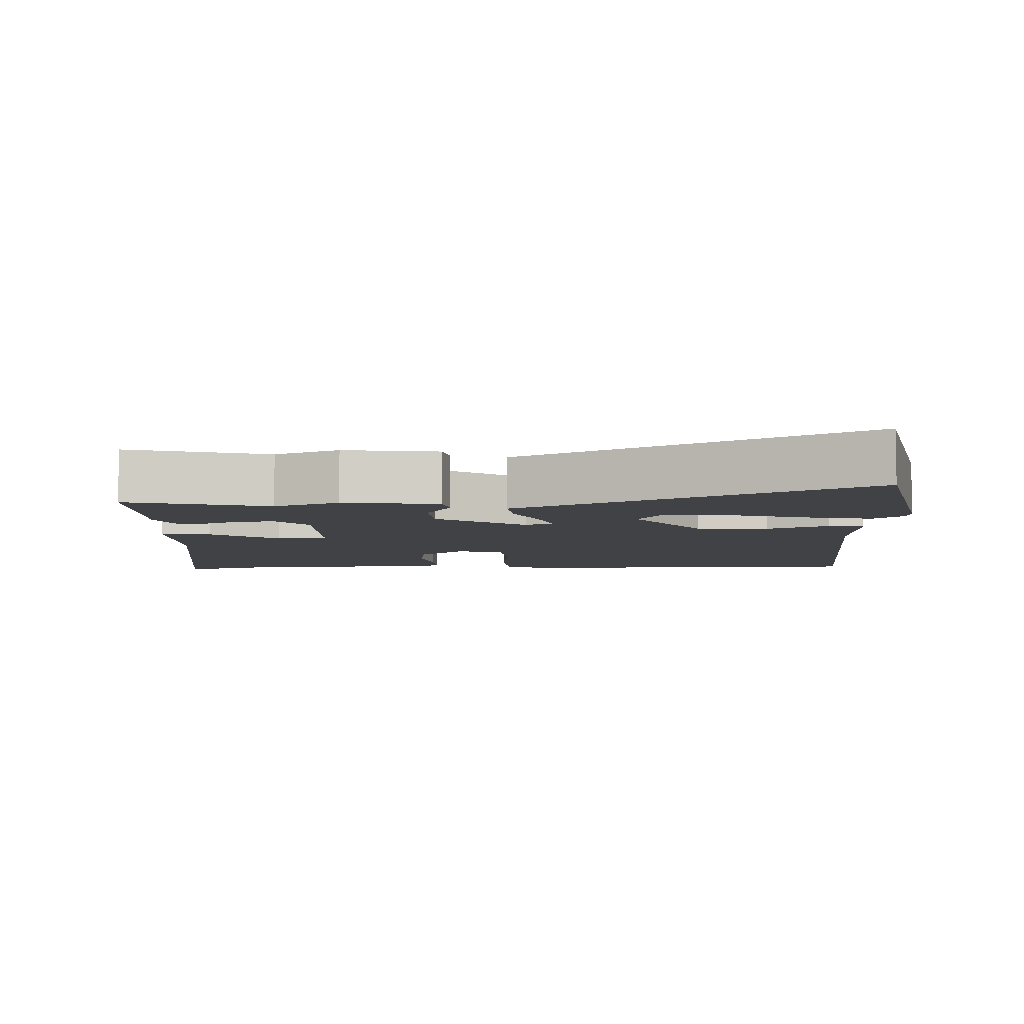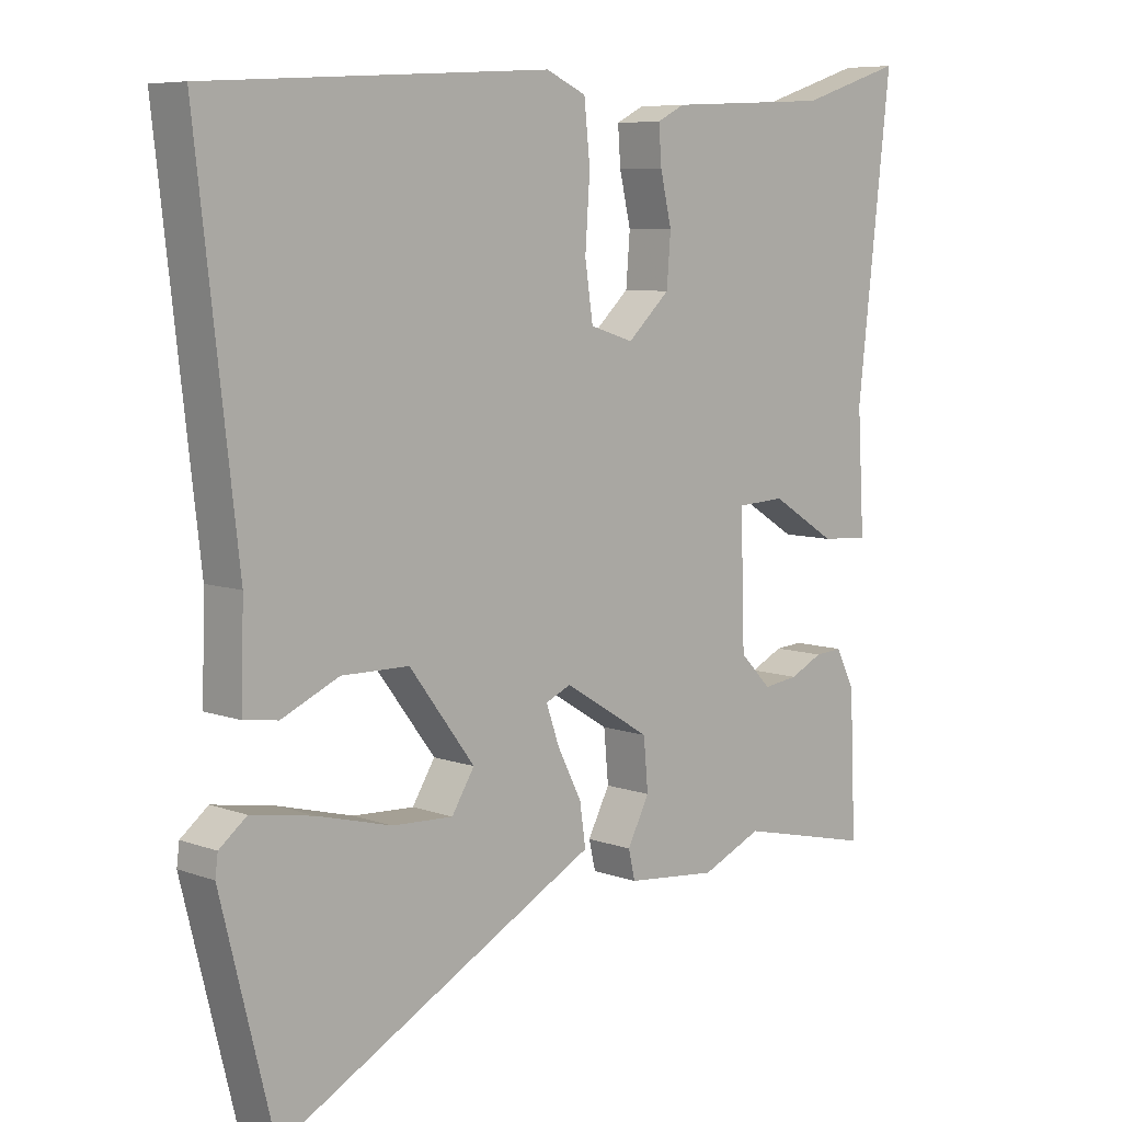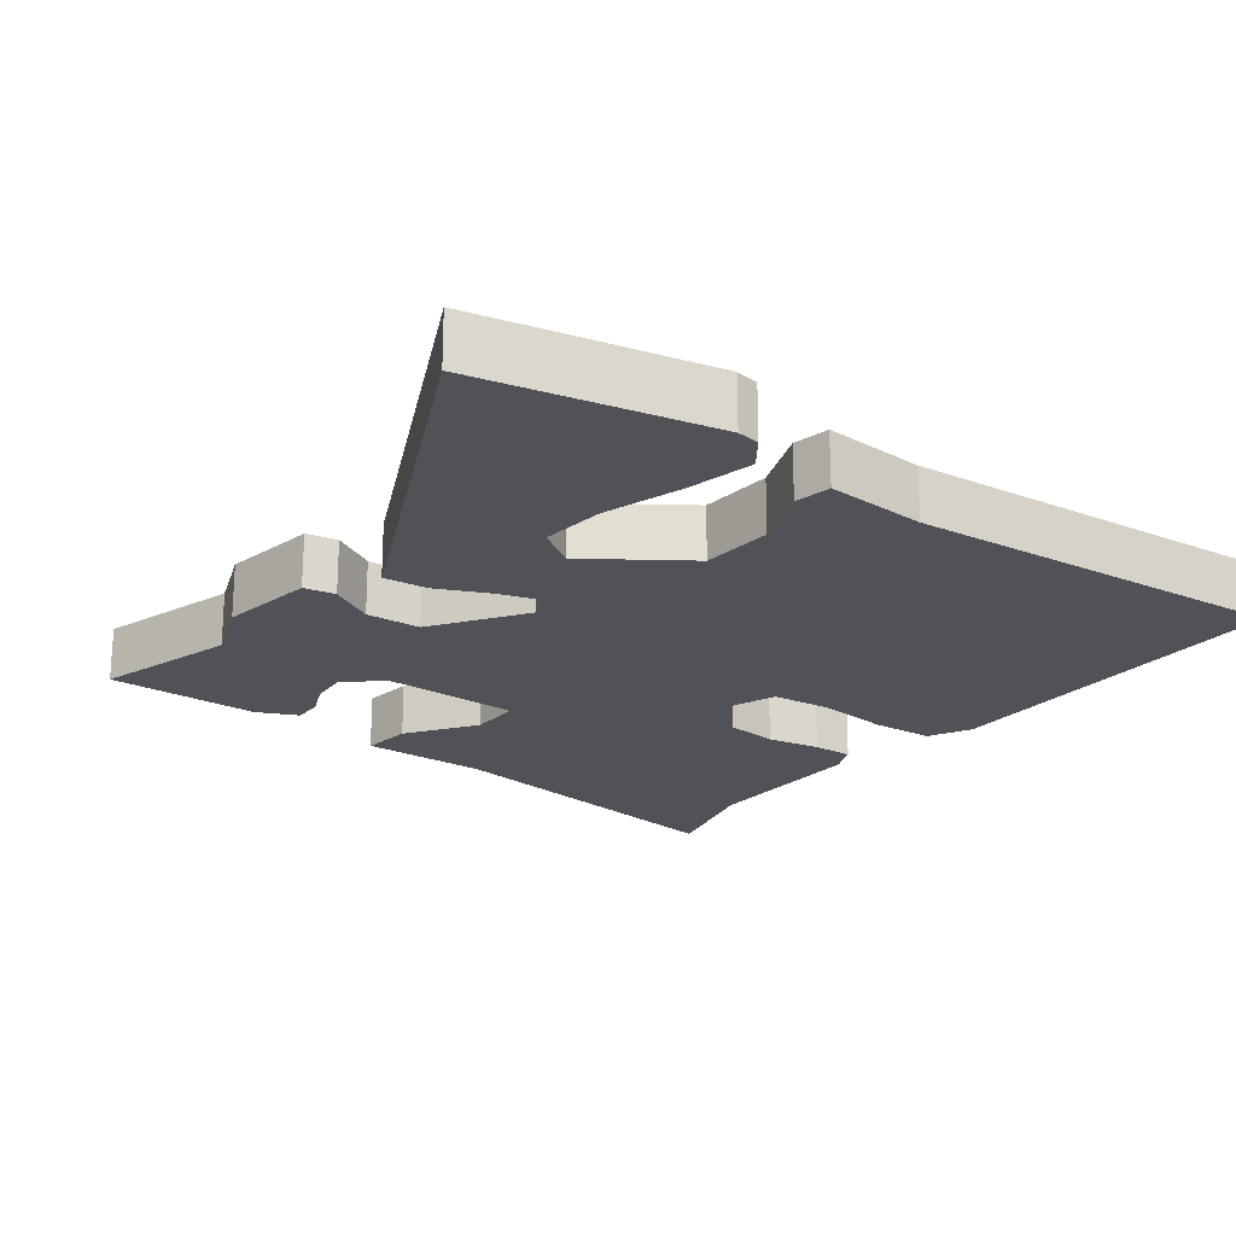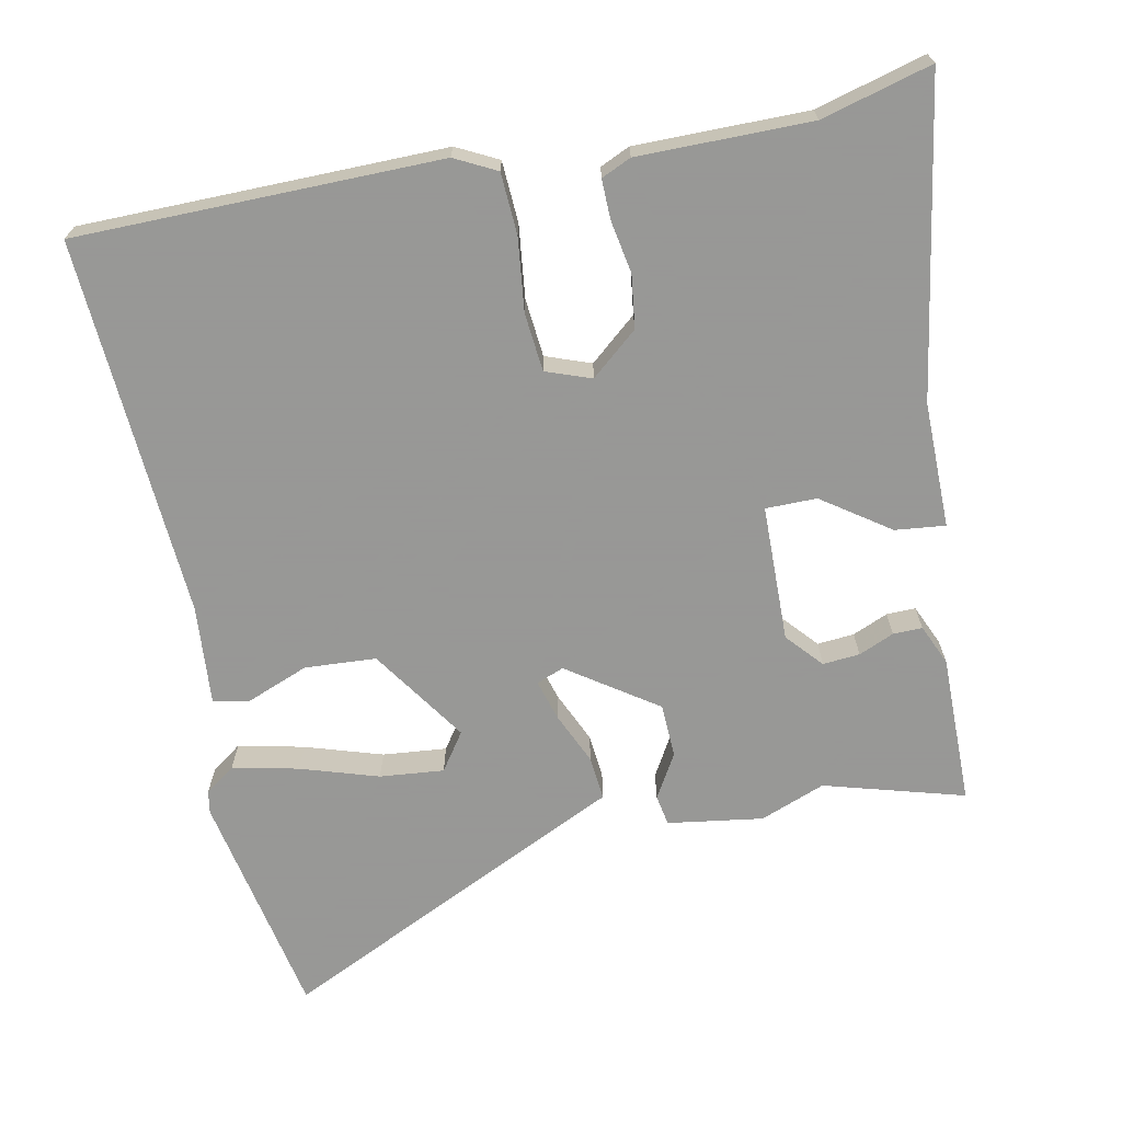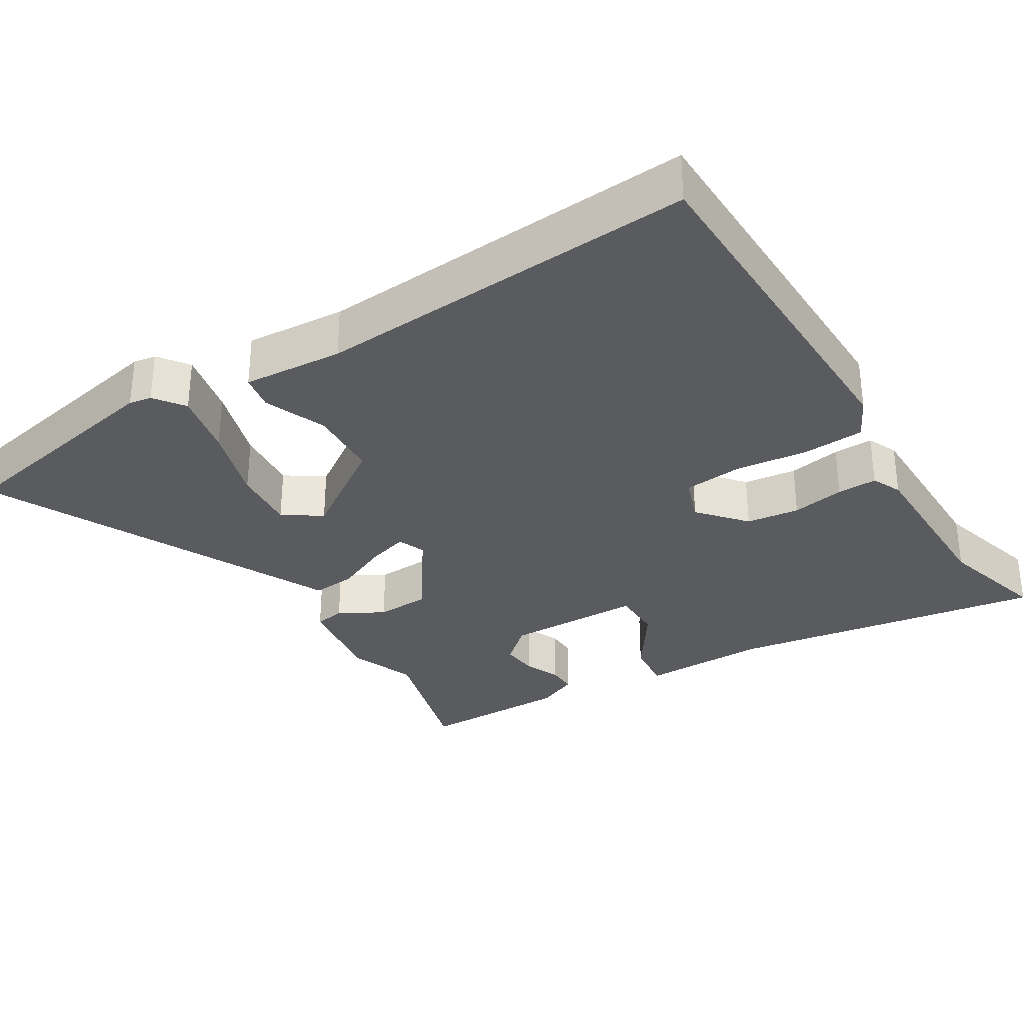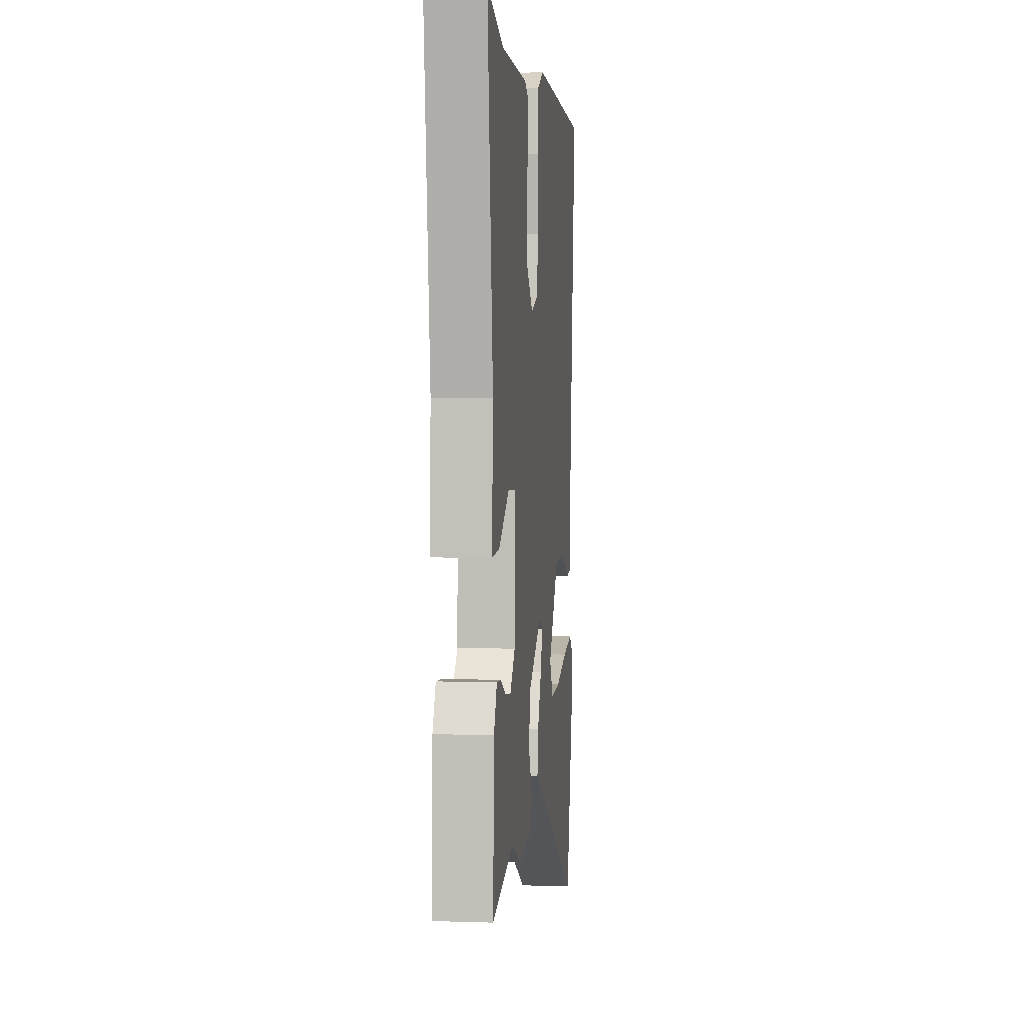
<metadata>
{"format":"obj","ext":"obj","renderer":"f3d","projection":"perspective","resolution":1024,"background":"white","views":[{"elev":-6.4,"azim":179.9,"up":"+Y"},{"elev":7.4,"azim":-44.0,"up":"+Z"},{"elev":-21.4,"azim":-129.5,"up":"+Y"},{"elev":-68.4,"azim":8.5,"up":"+Y"},{"elev":-32.0,"azim":-60.9,"up":"+Y"},{"elev":4.2,"azim":96.2,"up":"+Z"}]}
</metadata>
<code>
v 0.538 0.07 -0.509
v 0.338 0.07 -0.463
v 0.248 0.07 -0.503
v 0.113 0.07 -0.49
v 0.103 0.07 -0.447
v 0.136 0.07 -0.383
v 0.129 0.07 -0.307
v 0 0.07 -0.228
v -0.038 0.07 -0.245
v -0.018 0.07 -0.302
v 0.018 0.07 -0.373
v 0.027 0.07 -0.435
v -0.029 0.07 -0.465
v -0.452 0.07 -0.694
v -0.531 0.07 -0.376
v -0.527 0.07 -0.344
v -0.486 0.07 -0.311
v -0.392 0.07 -0.327
v -0.281 0.07 -0.356
v -0.19 0.07 -0.36
v -0.156 0.07 -0.305
v -0.254 0.07 -0.175
v -0.355 0.07 -0.174
v -0.441 0.07 -0.213
v -0.492 0.07 -0.206
v -0.488 0.07 -0.065
v -0.549 0.07 0.47
v -0.036 0.07 0.501
v 0.024 0.07 0.474
v 0.033 0.07 0.388
v 0.026 0.07 0.284
v 0.038 0.07 0.202
v 0.103 0.07 0.182
v 0.166 0.07 0.241
v 0.172 0.07 0.316
v 0.155 0.07 0.39
v 0.151 0.07 0.446
v 0.192 0.07 0.467
v 0.435 0.07 0.479
v 0.588 0.07 0.529
v 0.537 0.07 0.082
v 0.547 0.07 -0.095
v 0.476 0.07 -0.091
v 0.378 0.07 -0.03
v 0.306 0.07 -0.034
v 0.312 0.07 -0.227
v 0.359 0.07 -0.275
v 0.411 0.07 -0.268
v 0.46 0.07 -0.244
v 0.501 0.07 -0.241
v 0.529 0.07 -0.297
v 0.538 0 -0.509
v 0.338 0 -0.463
v 0.248 0 -0.503
v 0.113 0 -0.49
v 0.103 0 -0.447
v 0.136 0 -0.383
v 0.129 0 -0.307
v 0 0 -0.228
v -0.038 0 -0.245
v -0.018 0 -0.302
v 0.018 0 -0.373
v 0.027 0 -0.435
v -0.029 0 -0.465
v -0.452 0 -0.694
v -0.531 0 -0.376
v -0.527 0 -0.344
v -0.486 0 -0.311
v -0.392 0 -0.327
v -0.281 0 -0.356
v -0.19 0 -0.36
v -0.156 0 -0.305
v -0.254 0 -0.175
v -0.355 0 -0.174
v -0.441 0 -0.213
v -0.492 0 -0.206
v -0.488 0 -0.065
v -0.549 0 0.47
v -0.036 0 0.501
v 0.024 0 0.474
v 0.033 0 0.388
v 0.026 0 0.284
v 0.038 0 0.202
v 0.103 0 0.182
v 0.166 0 0.241
v 0.172 0 0.316
v 0.155 0 0.39
v 0.151 0 0.446
v 0.192 0 0.467
v 0.435 0 0.479
v 0.588 0 0.529
v 0.537 0 0.082
v 0.547 0 -0.095
v 0.476 0 -0.091
v 0.378 0 -0.03
v 0.306 0 -0.034
v 0.312 0 -0.227
v 0.359 0 -0.275
v 0.411 0 -0.268
v 0.46 0 -0.244
v 0.501 0 -0.241
v 0.529 0 -0.297
f 51 1 2
f 50 51 2
f 49 50 2
f 48 49 2
f 4 5 6
f 3 4 6
f 2 3 6
f 48 2 6
f 47 48 6
f 46 47 6 7
f 45 46 7 8
f 41 42 43 44
f 41 44 45
f 40 41 45
f 39 40 45
f 38 39 45
f 37 38 45
f 36 37 45
f 35 36 45
f 34 35 45
f 45 8 9
f 34 45 9
f 33 34 9
f 29 30 31
f 28 29 31
f 27 28 31
f 26 27 31
f 26 31 32
f 25 26 32
f 24 25 32
f 23 24 32
f 22 23 32 33
f 17 18 19
f 16 17 19
f 15 16 19
f 14 15 19
f 13 14 19
f 13 19 20
f 13 20 21
f 12 13 21
f 11 12 21
f 10 11 21
f 21 22 33 9
f 9 10 21
f 53 52 102
f 53 102 101
f 53 101 100
f 53 100 99
f 57 56 55
f 57 55 54
f 57 54 53
f 57 53 99
f 57 99 98
f 58 57 98 97
f 59 58 97 96
f 95 94 93 92
f 96 95 92
f 96 92 91
f 96 91 90
f 96 90 89
f 96 89 88
f 96 88 87
f 96 87 86
f 96 86 85
f 60 59 96
f 60 96 85
f 60 85 84
f 82 81 80
f 82 80 79
f 82 79 78
f 82 78 77
f 83 82 77
f 83 77 76
f 83 76 75
f 83 75 74
f 84 83 74 73
f 70 69 68
f 70 68 67
f 70 67 66
f 70 66 65
f 70 65 64
f 71 70 64
f 72 71 64
f 72 64 63
f 72 63 62
f 72 62 61
f 60 84 73 72
f 72 61 60
f 1 52 53 2
f 2 53 54 3
f 3 54 55 4
f 4 55 56 5
f 5 56 57 6
f 6 57 58 7
f 7 58 59 8
f 8 59 60 9
f 9 60 61 10
f 10 61 62 11
f 11 62 63 12
f 12 63 64 13
f 13 64 65 14
f 14 65 66 15
f 15 66 67 16
f 16 67 68 17
f 17 68 69 18
f 18 69 70 19
f 19 70 71 20
f 20 71 72 21
f 21 72 73 22
f 22 73 74 23
f 23 74 75 24
f 24 75 76 25
f 25 76 77 26
f 26 77 78 27
f 27 78 79 28
f 28 79 80 29
f 29 80 81 30
f 30 81 82 31
f 31 82 83 32
f 32 83 84 33
f 33 84 85 34
f 34 85 86 35
f 35 86 87 36
f 36 87 88 37
f 37 88 89 38
f 38 89 90 39
f 39 90 91 40
f 40 91 92 41
f 41 92 93 42
f 42 93 94 43
f 43 94 95 44
f 44 95 96 45
f 45 96 97 46
f 46 97 98 47
f 47 98 99 48
f 48 99 100 49
f 49 100 101 50
f 50 101 102 51
f 51 102 52 1

</code>
